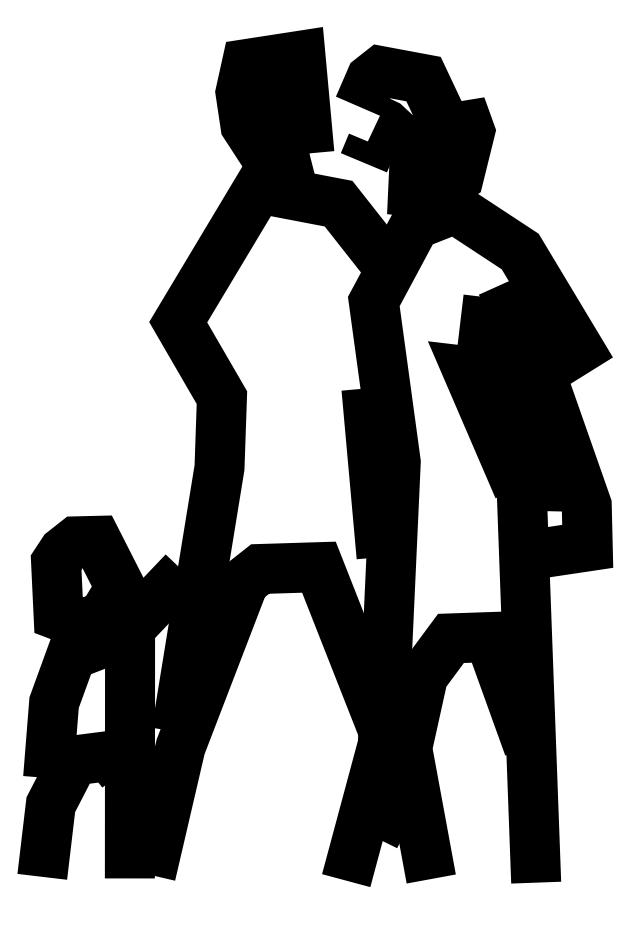
<metadata>
{"format":"dxf","ext":"dxf","renderer":"ezdxf+matplotlib","layout":"modelspace","background":"white","min_lineweight":24,"dpi":150}
</metadata>
<code>
0
SECTION
2
ENTITIES
0
POLYLINE
8
LINES
66
     1
10
0
20
0
30
0
0
VERTEX
8
LINES
10
0.5368
20
0.9553
30
0
0
VERTEX
8
LINES
10
0.6854
20
0.9519
30
0
0
SEQEND
8
LINES
0
POLYLINE
8
LINES
66
     1
10
0
20
0
30
0
0
VERTEX
8
LINES
10
0.5334
20
1.225
30
0
0
VERTEX
8
LINES
10
0.5789
20
-0.007236
30
0
0
SEQEND
8
LINES
0
POLYLINE
8
LINES
66
     1
10
0
20
0
30
0
0
VERTEX
8
LINES
10
0.4953
20
1.443
30
0
0
VERTEX
8
LINES
10
0.5795
20
1.255
30
0
0
VERTEX
8
LINES
10
0.7014
20
0.9074
30
0
0
VERTEX
8
LINES
10
0.7038
20
0.8078
30
0
0
VERTEX
8
LINES
10
0.5449
20
0.7841
30
0
0
SEQEND
8
LINES
0
POLYLINE
8
LINES
66
     1
10
0
20
0
30
0
0
VERTEX
8
LINES
10
0.561
20
0.3211
30
0
0
VERTEX
8
LINES
10
0.465
20
0.5879
30
0
0
VERTEX
8
LINES
10
0.3724
20
0.5846
30
0
0
VERTEX
8
LINES
10
0.3048
20
0.4933
30
0
0
VERTEX
8
LINES
10
0.2437
20
0.2169
30
0
0
VERTEX
8
LINES
10
0.1877
20
0.1029
30
0
0
SEQEND
8
LINES
0
POLYLINE
8
LINES
66
     1
10
0
20
0
30
0
0
VERTEX
8
LINES
10
0.2685
20
0.3061
30
0
0
VERTEX
8
LINES
10
0.3246
20
0.001603
30
0
0
SEQEND
8
LINES
0
POLYLINE
8
LINES
66
     1
10
0
20
0
30
0
0
VERTEX
8
LINES
10
0.2105
20
0.3556
30
0
0
VERTEX
8
LINES
10
0.05237
20
0.7573
30
0
0
VERTEX
8
LINES
10
-0.09001
20
0.7529
30
0
0
VERTEX
8
LINES
10
-0.1291
20
0.7221
30
0
0
VERTEX
8
LINES
10
-0.2829
20
0.3218
30
0
0
VERTEX
8
LINES
10
-0.3552
20
0.01118
30
0
0
SEQEND
8
LINES
0
POLYLINE
8
LINES
66
     1
10
0
20
0
30
0
0
VERTEX
8
LINES
10
0.2042
20
0.7819
30
0
0
VERTEX
8
LINES
10
0.1675
20
1.191
30
0
0
SEQEND
8
LINES
0
POLYLINE
8
LINES
66
     1
10
0
20
0
30
0
0
VERTEX
8
LINES
10
0.536
20
0.9483
30
0
0
VERTEX
8
LINES
10
0.4136
20
1.232
30
0
0
VERTEX
8
LINES
10
0.5185
20
1.22
30
0
0
VERTEX
8
LINES
10
0.6058
20
1.238
30
0
0
VERTEX
8
LINES
10
0.6824
20
1.286
30
0
0
VERTEX
8
LINES
10
0.5402
20
1.522
30
0
0
VERTEX
8
LINES
10
0.3822
20
1.626
30
0
0
VERTEX
8
LINES
10
0.2855
20
1.588
30
0
0
VERTEX
8
LINES
10
0.1854
20
1.401
30
0
0
VERTEX
8
LINES
10
0.2386
20
1.012
30
0
0
VERTEX
8
LINES
10
0.2072
20
0.3276
30
0
0
VERTEX
8
LINES
10
0.1184
20
-0.002352
30
0
0
SEQEND
8
LINES
0
POLYLINE
8
LINES
66
     1
10
0
20
0
30
0
0
VERTEX
8
LINES
10
0.4631
20
1.411
30
0
0
VERTEX
8
LINES
10
0.4532
20
1.327
30
0
0
VERTEX
8
LINES
10
0.5581
20
1.314
30
0
0
SEQEND
8
LINES
0
POLYLINE
8
LINES
66
     1
10
0
20
0
30
0
0
VERTEX
8
LINES
10
-0.4434
20
0.2841
30
0
0
VERTEX
8
LINES
10
-0.4249
20
0.2606
30
0
0
SEQEND
8
LINES
0
POLYLINE
8
LINES
66
     1
10
0
20
0
30
0
0
VERTEX
8
LINES
10
-0.4053
20
0.6058
30
0
0
VERTEX
8
LINES
10
-0.4058
20
0.002992
30
0
0
SEQEND
8
LINES
0
POLYLINE
8
LINES
66
     1
10
0
20
0
30
0
70
     1
0
VERTEX
8
LINES
10
-0.4728
20
0.6351
30
0
0
VERTEX
8
LINES
10
-0.5242
20
0.6199
30
0
0
VERTEX
8
LINES
10
-0.5785
20
0.6405
30
0
0
VERTEX
8
LINES
10
-0.5846
20
0.7689
30
0
0
VERTEX
8
LINES
10
-0.5673
20
0.7952
30
0
0
VERTEX
8
LINES
10
-0.536
20
0.8199
30
0
0
VERTEX
8
LINES
10
-0.4862
20
0.8211
30
0
0
VERTEX
8
LINES
10
-0.4287
20
0.7079
30
0
0
SEQEND
8
LINES
0
POLYLINE
8
LINES
66
     1
10
0
20
0
30
0
0
VERTEX
8
LINES
10
-0.6181
20
0.00686
30
0
0
VERTEX
8
LINES
10
-0.5974
20
0.1817
30
0
0
VERTEX
8
LINES
10
-0.5422
20
0.2887
30
0
0
VERTEX
8
LINES
10
-0.4558
20
0.2997
30
0
0
SEQEND
8
LINES
0
POLYLINE
8
LINES
66
     1
10
0
20
0
30
0
0
VERTEX
8
LINES
10
-0.2752
20
0.7465
30
0
0
VERTEX
8
LINES
10
-0.421
20
0.5935
30
0
0
VERTEX
8
LINES
10
-0.5473
20
0.5446
30
0
0
VERTEX
8
LINES
10
-0.5894
20
0.429
30
0
0
VERTEX
8
LINES
10
-0.6039
20
0.2463
30
0
0
SEQEND
8
LINES
0
POLYLINE
8
LINES
66
     1
10
0
20
0
30
0
0
VERTEX
8
LINES
10
0.2295
20
1.474
30
0
0
VERTEX
8
LINES
10
0.09996
20
1.638
30
0
0
VERTEX
8
LINES
10
-0.09423
20
1.675
30
0
0
VERTEX
8
LINES
10
-0.2887
20
1.351
30
0
0
VERTEX
8
LINES
10
-0.1827
20
1.168
30
0
0
VERTEX
8
LINES
10
-0.1886
20
0.9986
30
0
0
VERTEX
8
LINES
10
-0.2928
20
0.3584
30
0
0
SEQEND
8
LINES
0
POLYLINE
8
LINES
66
     1
10
0
20
0
30
0
0
VERTEX
8
LINES
10
0.1811
20
1.785
30
0
0
VERTEX
8
LINES
10
0.1614
20
1.737
30
0
0
SEQEND
8
LINES
0
POLYLINE
8
LINES
66
     1
10
0
20
0
30
0
0
VERTEX
8
LINES
10
0.1491
20
1.874
30
0
0
VERTEX
8
LINES
10
0.1784
20
1.941
30
0
0
VERTEX
8
LINES
10
0.2019
20
1.96
30
0
0
VERTEX
8
LINES
10
0.3059
20
1.94
30
0
0
VERTEX
8
LINES
10
0.3626
20
1.82
30
0
0
VERTEX
8
LINES
10
0.4133
20
1.828
30
0
0
VERTEX
8
LINES
10
0.4186
20
1.813
30
0
0
VERTEX
8
LINES
10
0.3913
20
1.703
30
0
0
VERTEX
8
LINES
10
0.3296
20
1.661
30
0
0
VERTEX
8
LINES
10
0.2806
20
1.667
30
0
0
VERTEX
8
LINES
10
0.2852
20
1.765
30
0
0
VERTEX
8
LINES
10
0.2149
20
1.83
30
0
0
VERTEX
8
LINES
10
0.1948
20
1.84
30
0
0
SEQEND
8
LINES
0
POLYLINE
8
LINES
66
     1
10
0
20
0
30
0
70
     1
0
VERTEX
8
LINES
10
0.02928
20
1.76
30
0
0
VERTEX
8
LINES
10
-0.06579
20
1.736
30
0
0
VERTEX
8
LINES
10
-0.1258
20
1.828
30
0
0
VERTEX
8
LINES
10
-0.1377
20
1.908
30
0
0
VERTEX
8
LINES
10
-0.1224
20
1.977
30
0
0
VERTEX
8
LINES
10
0.007656
20
1.997
30
0
0
SEQEND
8
LINES
0
POLYLINE
8
LINES
66
     1
10
0
20
0
30
0
0
VERTEX
8
LINES
10
0.03057
20
1.831
30
0
0
VERTEX
8
LINES
10
-0.02539
20
1.838
30
0
0
VERTEX
8
LINES
10
-0.06441
20
1.927
30
0
0
SEQEND
8
LINES
0
ENDSEC
0
EOF

</code>
